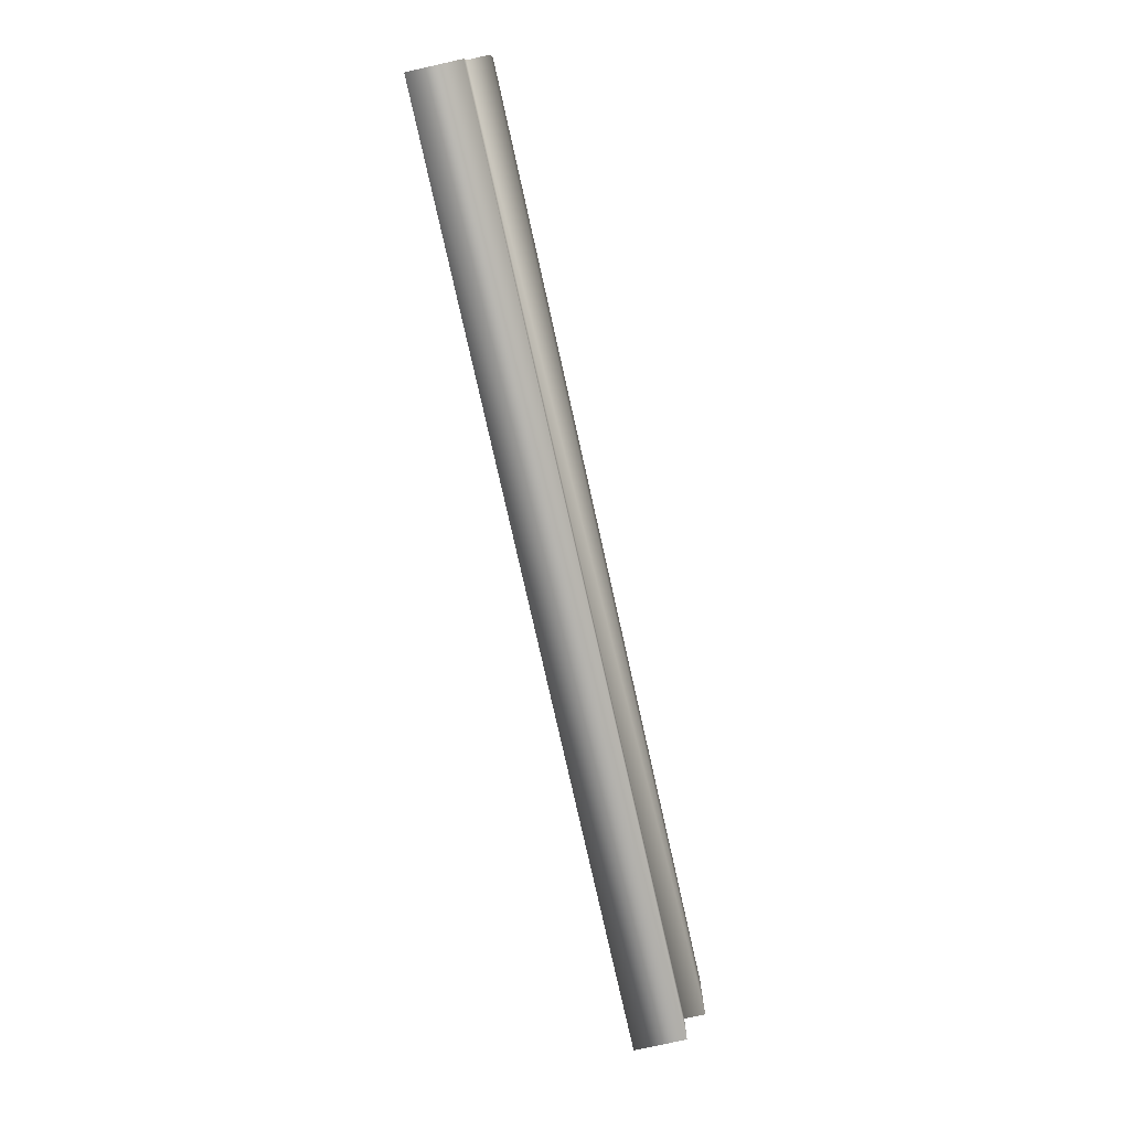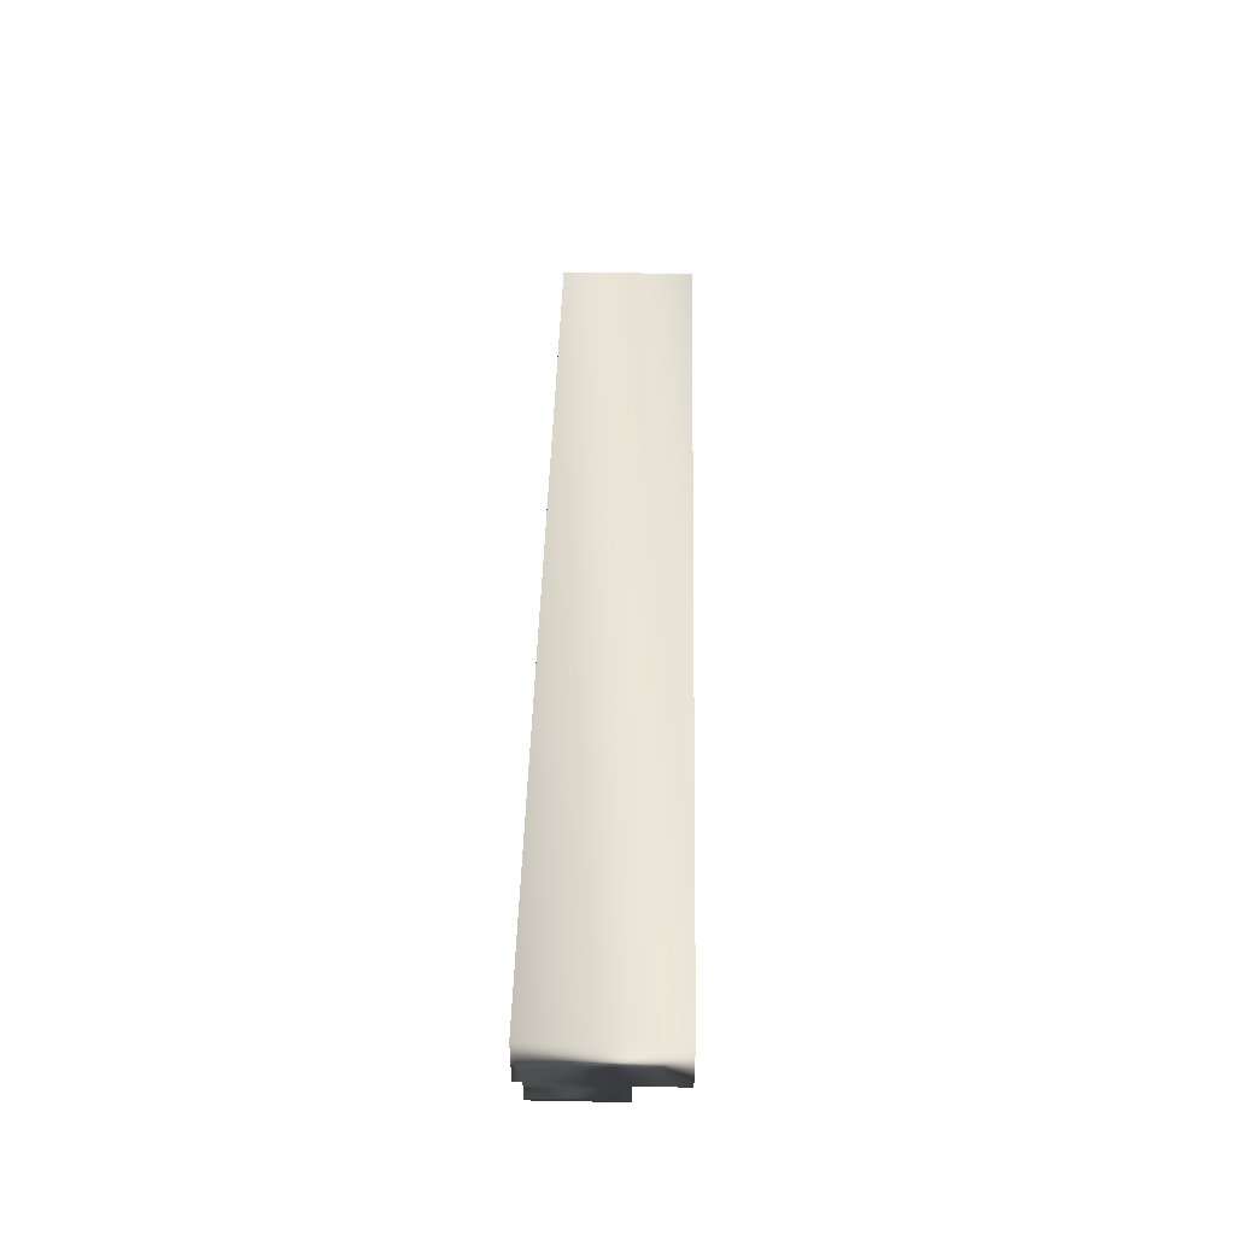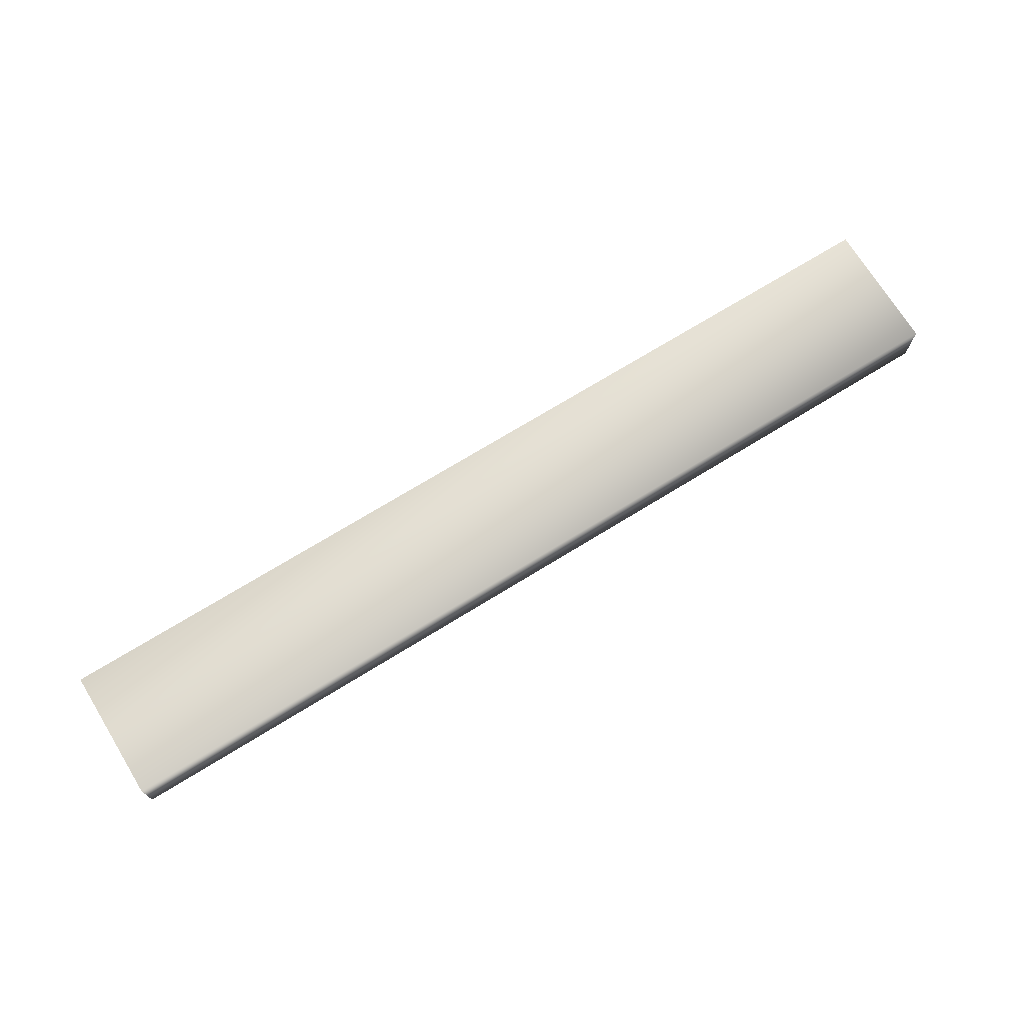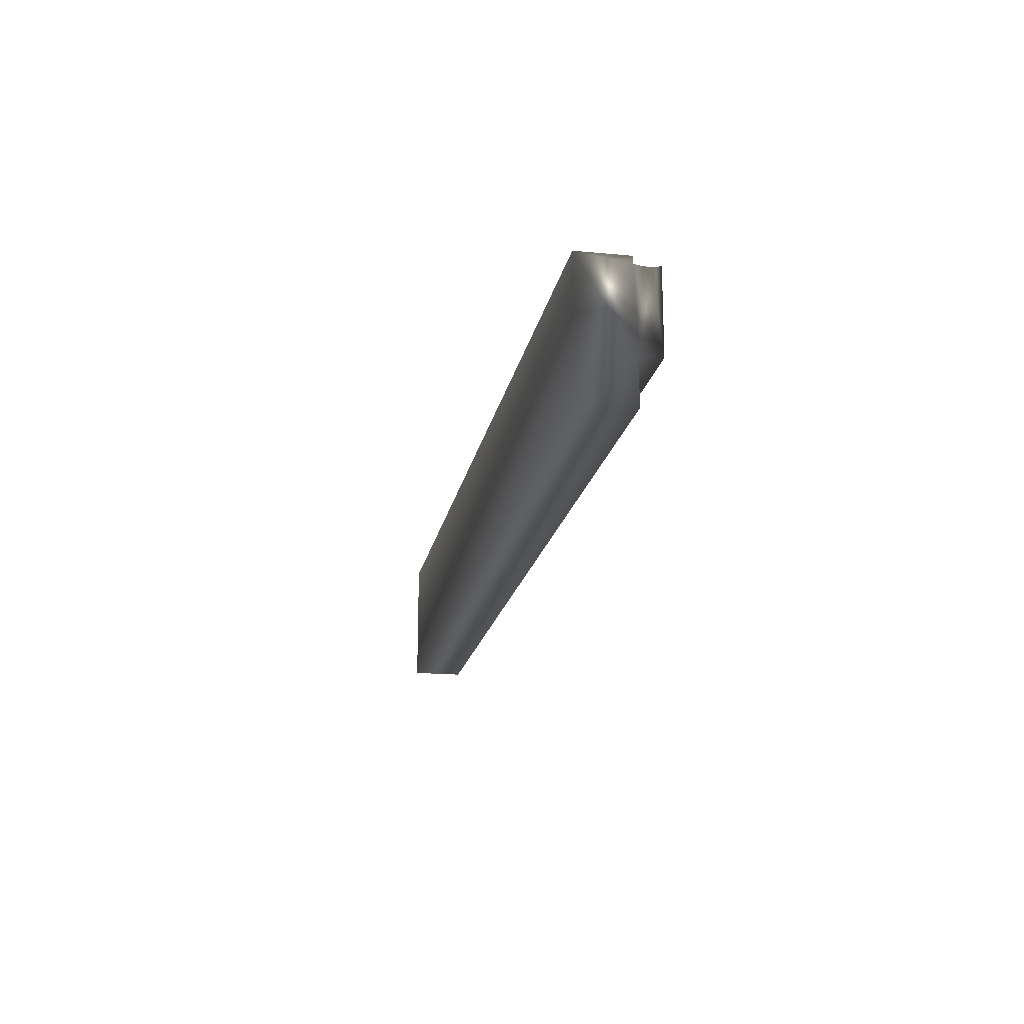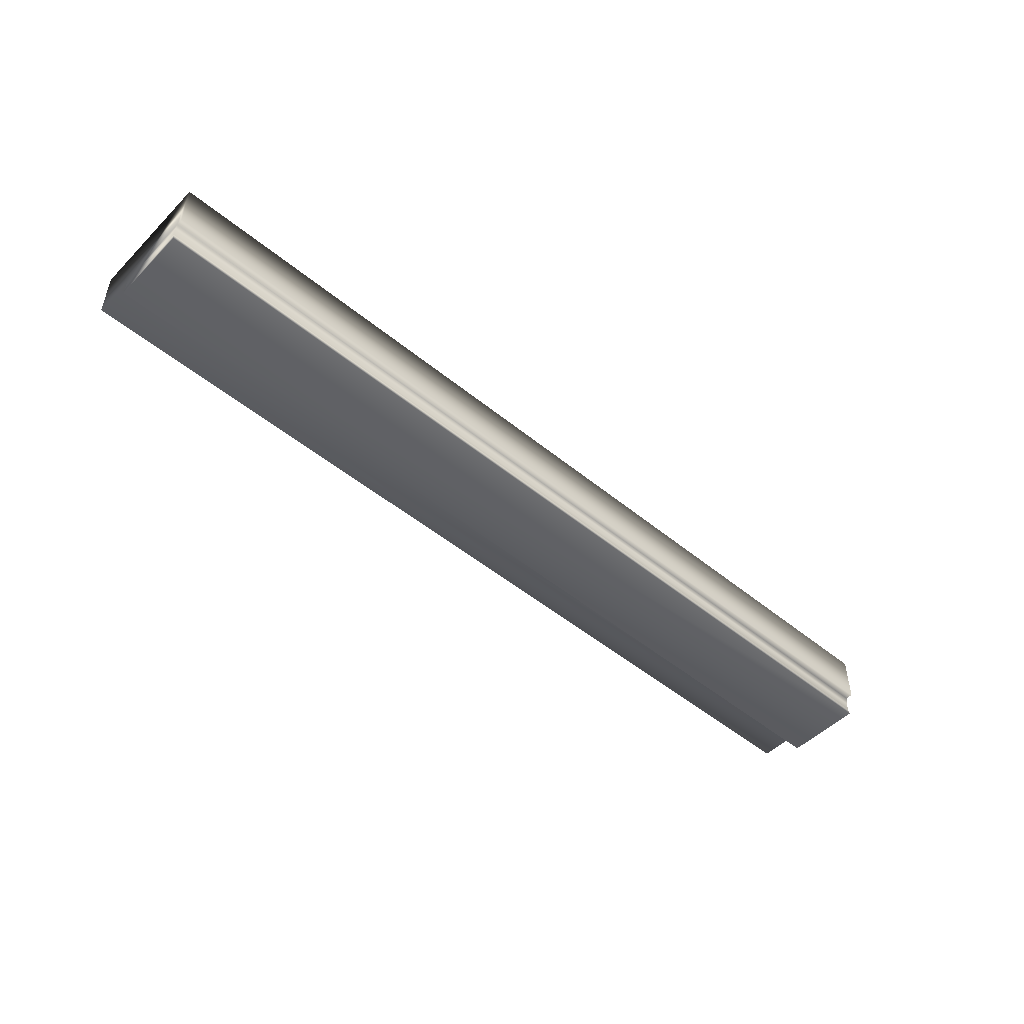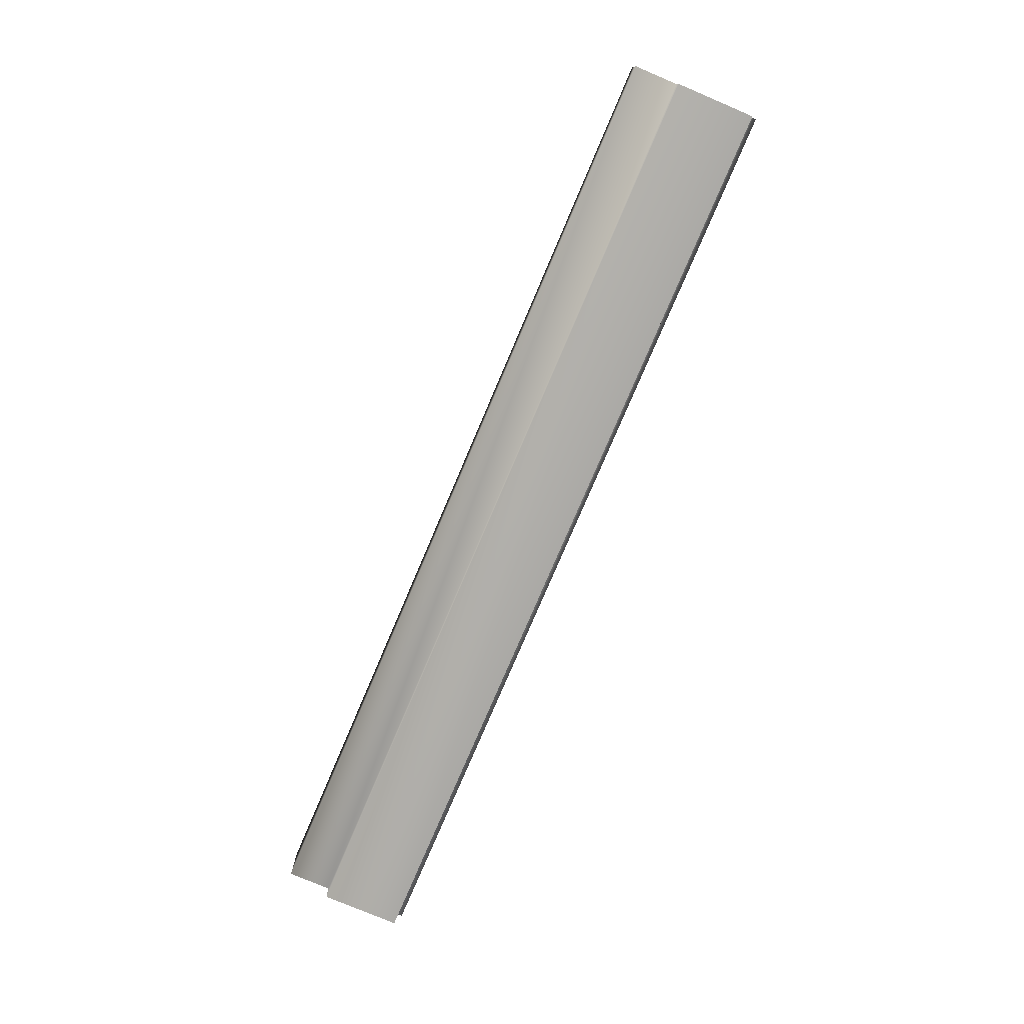
<metadata>
{"format":"obj","ext":"obj","renderer":"f3d","projection":"perspective","resolution":1024,"background":"white","views":[{"elev":-77.0,"azim":-77.4,"up":"+Z"},{"elev":44.3,"azim":91.3,"up":"+Y"},{"elev":71.8,"azim":148.4,"up":"+Y"},{"elev":-18.3,"azim":-100.4,"up":"+Z"},{"elev":-49.6,"azim":-42.2,"up":"+Y"},{"elev":-77.1,"azim":-113.0,"up":"+Y"}]}
</metadata>
<code>
v 35.17 39.04 -115.7
v 35.17 39.04 -116.3
v 31.46 39.04 -115.7
v 31.46 39.04 -116.3
v 35.17 38.84 -115.7
v 31.46 38.84 -115.7
v 35.17 38.84 -115.8
v 31.46 38.84 -115.8
v 31.46 38.75 -115.8
v 35.17 38.75 -115.8
v 31.46 38.78 -115.8
v 35.17 38.78 -115.8
v 35.17 38.81 -115.8
v 31.46 38.81 -115.8
v 35.17 38.75 -116.1
v 31.46 38.75 -116.1
v 31.46 38.83 -116.3
v 31.46 38.83 -116.1
v 35.17 38.83 -116.3
v 35.17 38.83 -116.1
f 1 2 3
f 3 2 4
f 5 1 6
f 6 1 3
f 7 5 8
f 8 5 6
f 9 10 11
f 11 10 12
f 11 12 13
f 7 8 13
f 13 8 14
f 13 14 11
f 15 10 16
f 16 10 9
f 17 18 4
f 4 18 3
f 3 18 8
f 3 8 6
f 16 11 18
f 18 11 14
f 18 14 8
f 16 9 11
f 2 19 4
f 4 19 17
f 20 15 18
f 18 15 16
f 19 2 20
f 20 2 1
f 20 1 7
f 7 1 5
f 7 13 20
f 20 13 12
f 20 12 15
f 15 12 10
f 19 20 17
f 17 20 18

</code>
